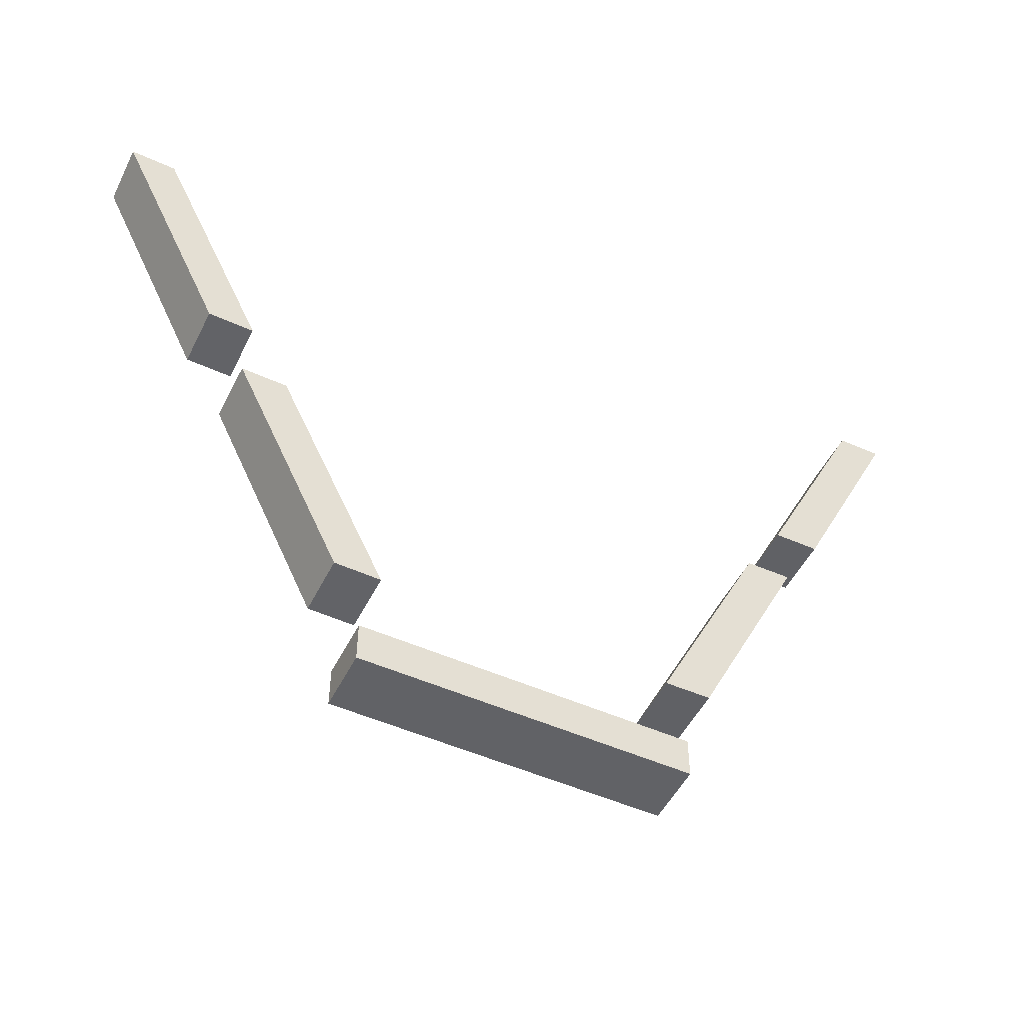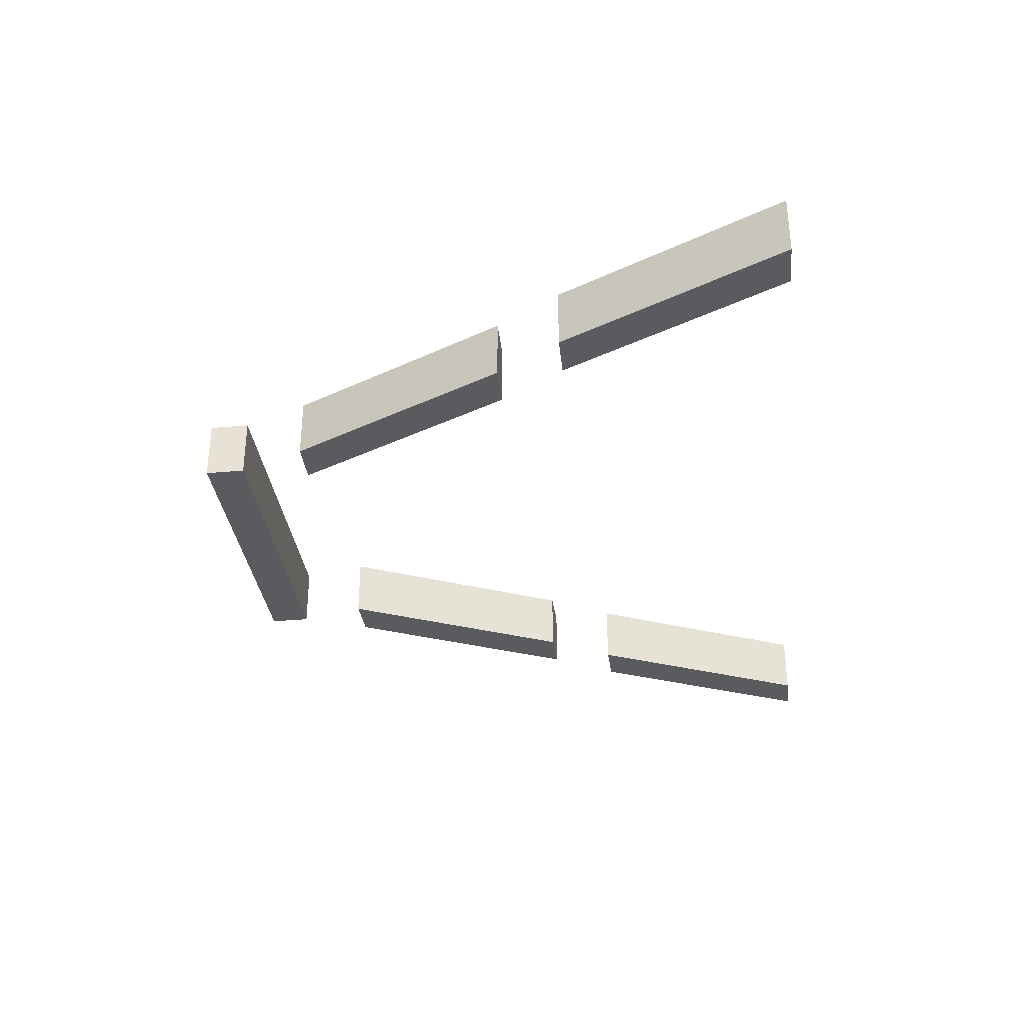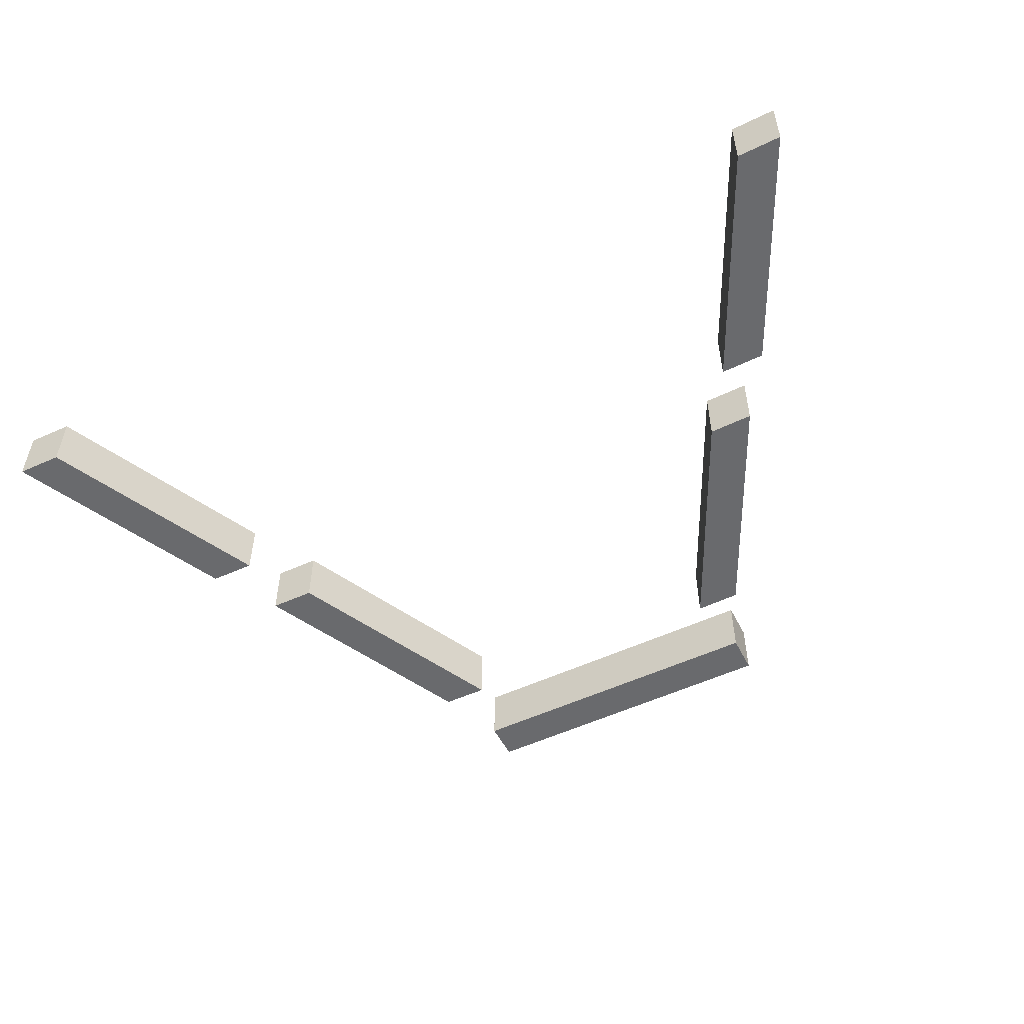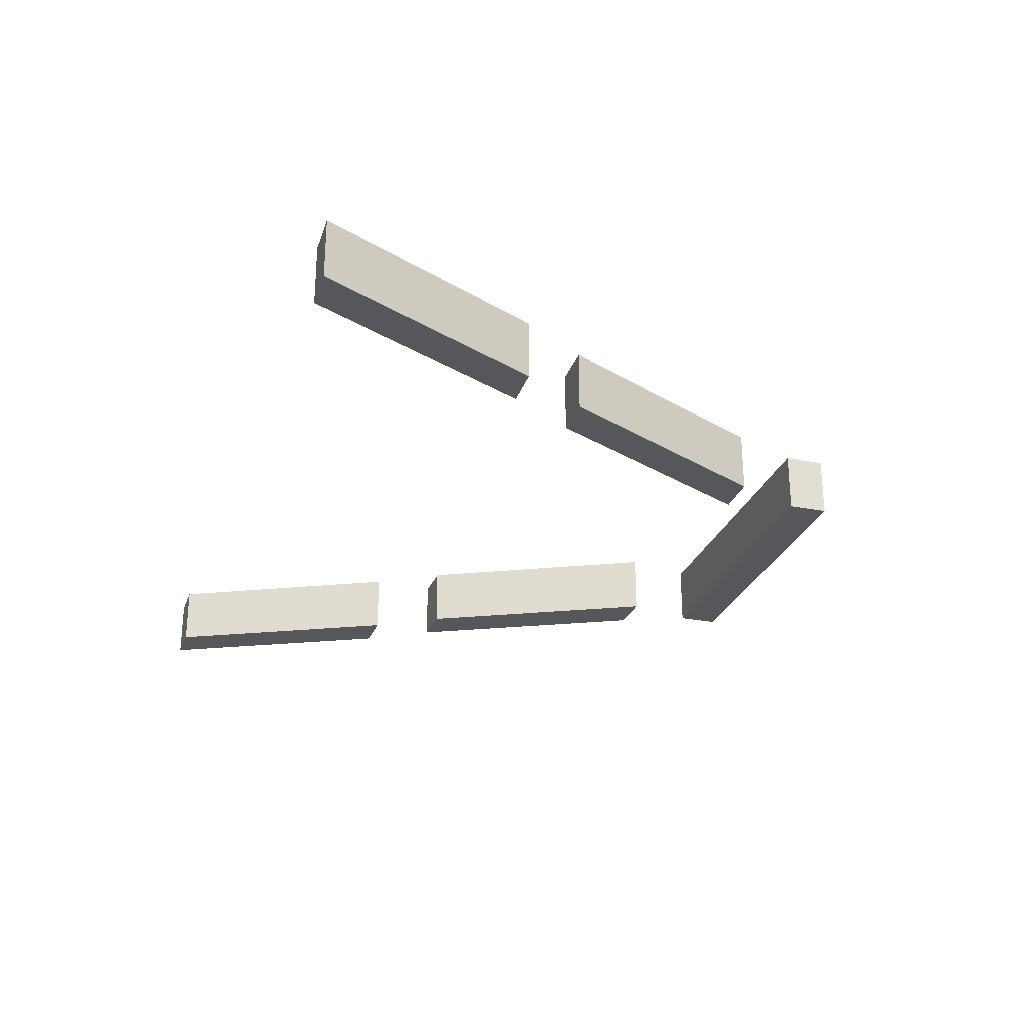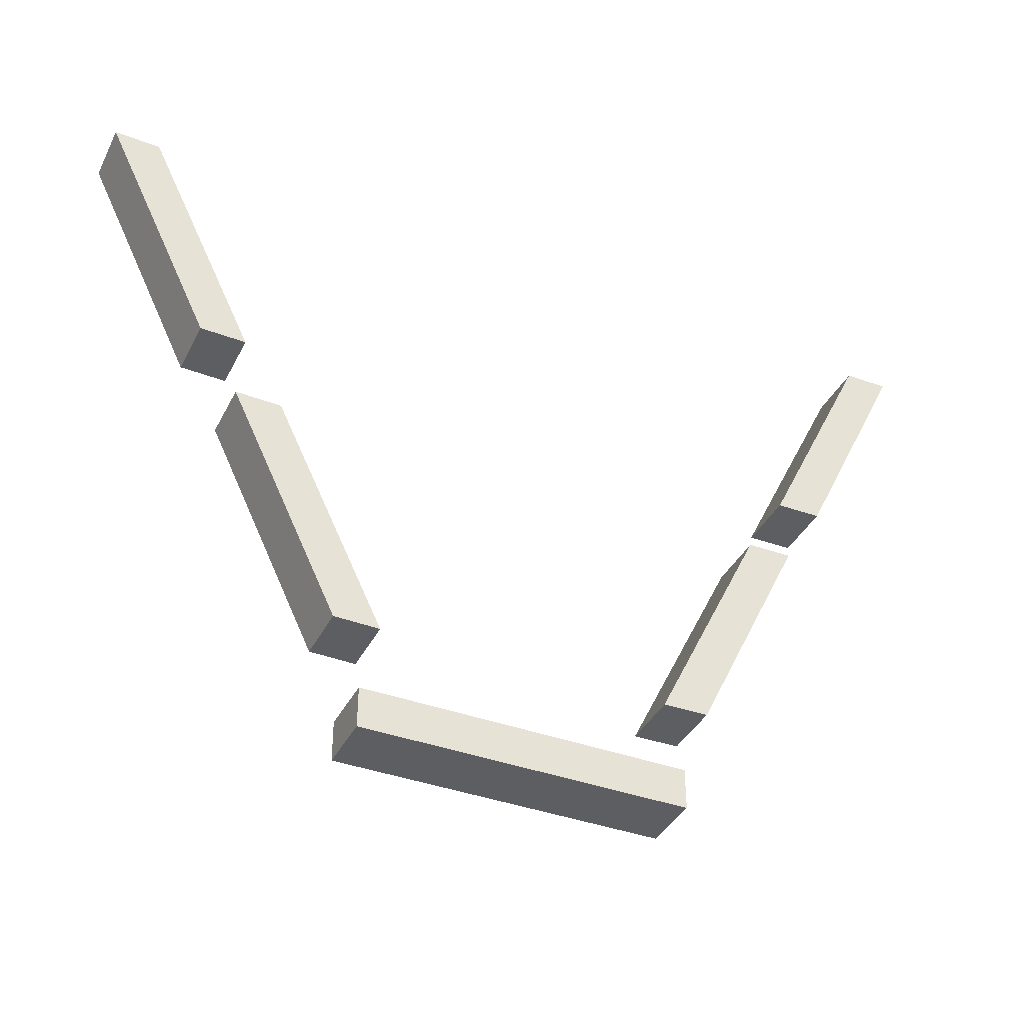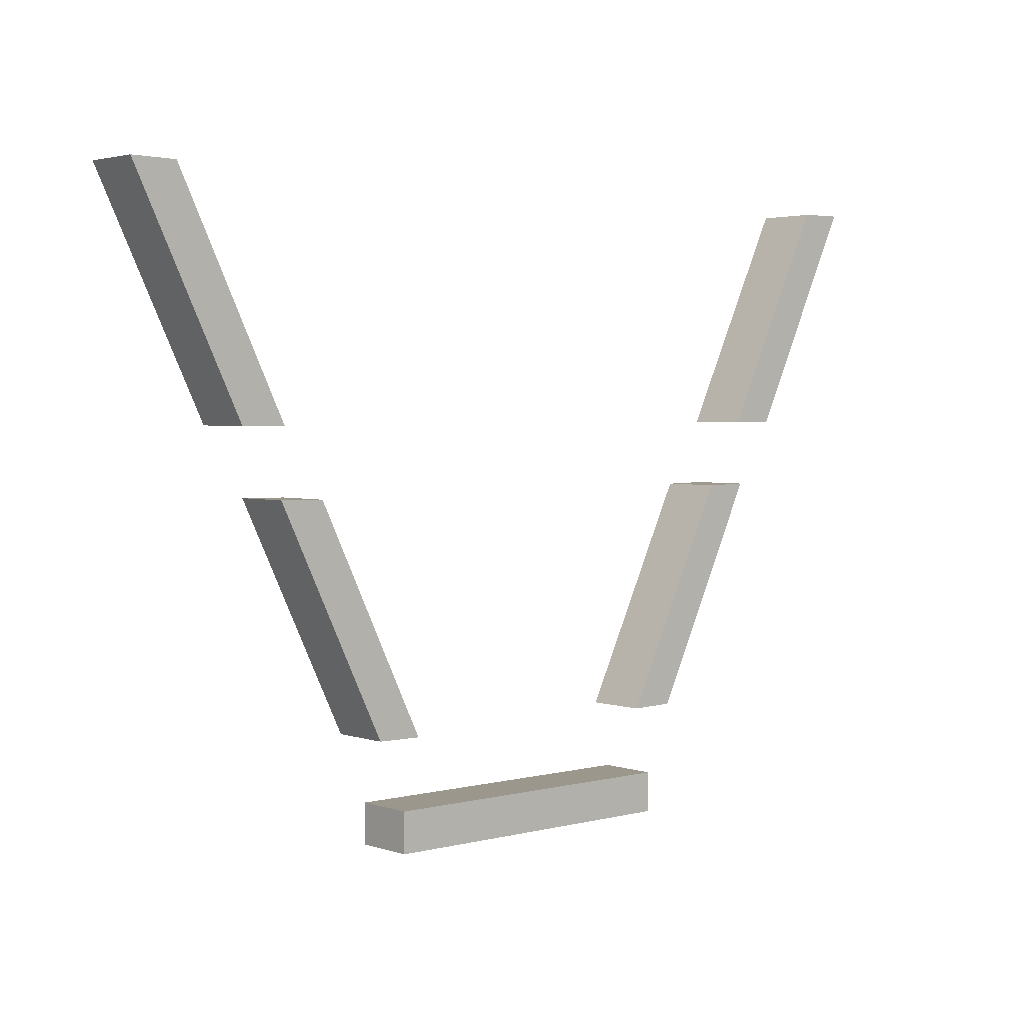
<metadata>
{"format":"obj","ext":"obj","renderer":"f3d","projection":"perspective","resolution":1024,"background":"white","views":[{"elev":-50.7,"azim":-26.0,"up":"+Z"},{"elev":-33.4,"azim":-83.1,"up":"+Y"},{"elev":-53.0,"azim":26.6,"up":"+Y"},{"elev":-26.9,"azim":72.9,"up":"+Y"},{"elev":-38.9,"azim":155.2,"up":"+Z"},{"elev":2.9,"azim":-41.6,"up":"+Z"}]}
</metadata>
<code>
v -2 -0.375 1.125
v -2 0.375 1.125
v -2 -0.375 0.625
v -2 0.375 0.625
v 2 -0.375 1.125
v 2 0.375 1.125
v 2 -0.375 0.625
v 2 0.375 0.625
f 4 3 1
f 8 7 3
f 6 5 7
f 2 1 5
f 3 7 5
f 8 4 2
f 2 4 1
f 4 8 3
f 8 6 7
f 6 2 5
f 1 3 5
f 6 8 2
v 3.715 -0.375 4.783
v 3.715 0.375 4.783
v 2.346 -0.375 1.976
v 2.346 0.375 1.976
v 3.154 -0.375 4.774
v 3.154 0.375 4.774
v 1.785 -0.375 1.967
v 1.785 0.375 1.967
f 9 11 12
f 11 15 16
f 15 13 14
f 13 9 10
f 13 15 11
f 14 10 12
f 10 9 12
f 12 11 16
f 16 15 14
f 14 13 10
f 9 13 11
f 16 14 12
v 5.589 -0.375 8.407
v 5.589 0.375 8.407
v 4.221 -0.375 5.601
v 4.221 0.375 5.601
v 5.029 -0.375 8.399
v 5.029 0.375 8.399
v 3.661 -0.375 5.593
v 3.661 0.375 5.593
f 17 19 20
f 19 23 24
f 23 21 22
f 21 17 18
f 21 23 19
f 22 18 20
f 18 17 20
f 20 19 24
f 24 23 22
f 22 21 18
f 17 21 19
f 24 22 20
v -3.714 -0.375 4.782
v -3.714 0.375 4.782
v -2.346 -0.375 1.976
v -2.346 0.375 1.976
v -3.154 -0.375 4.774
v -3.154 0.375 4.774
v -1.786 -0.375 1.968
v -1.786 0.375 1.968
f 28 27 25
f 32 31 27
f 30 29 31
f 26 25 29
f 27 31 29
f 30 32 28
f 26 28 25
f 28 32 27
f 32 30 31
f 30 26 29
f 25 27 29
f 26 30 28
v -5.589 -0.375 8.407
v -5.589 0.375 8.407
v -4.221 -0.375 5.601
v -4.221 0.375 5.601
v -5.029 -0.375 8.399
v -5.029 0.375 8.399
v -3.661 -0.375 5.593
v -3.661 0.375 5.593
f 36 35 33
f 40 39 35
f 38 37 39
f 34 33 37
f 35 39 37
f 38 40 36
f 34 36 33
f 36 40 35
f 40 38 39
f 38 34 37
f 33 35 37
f 34 38 36

</code>
